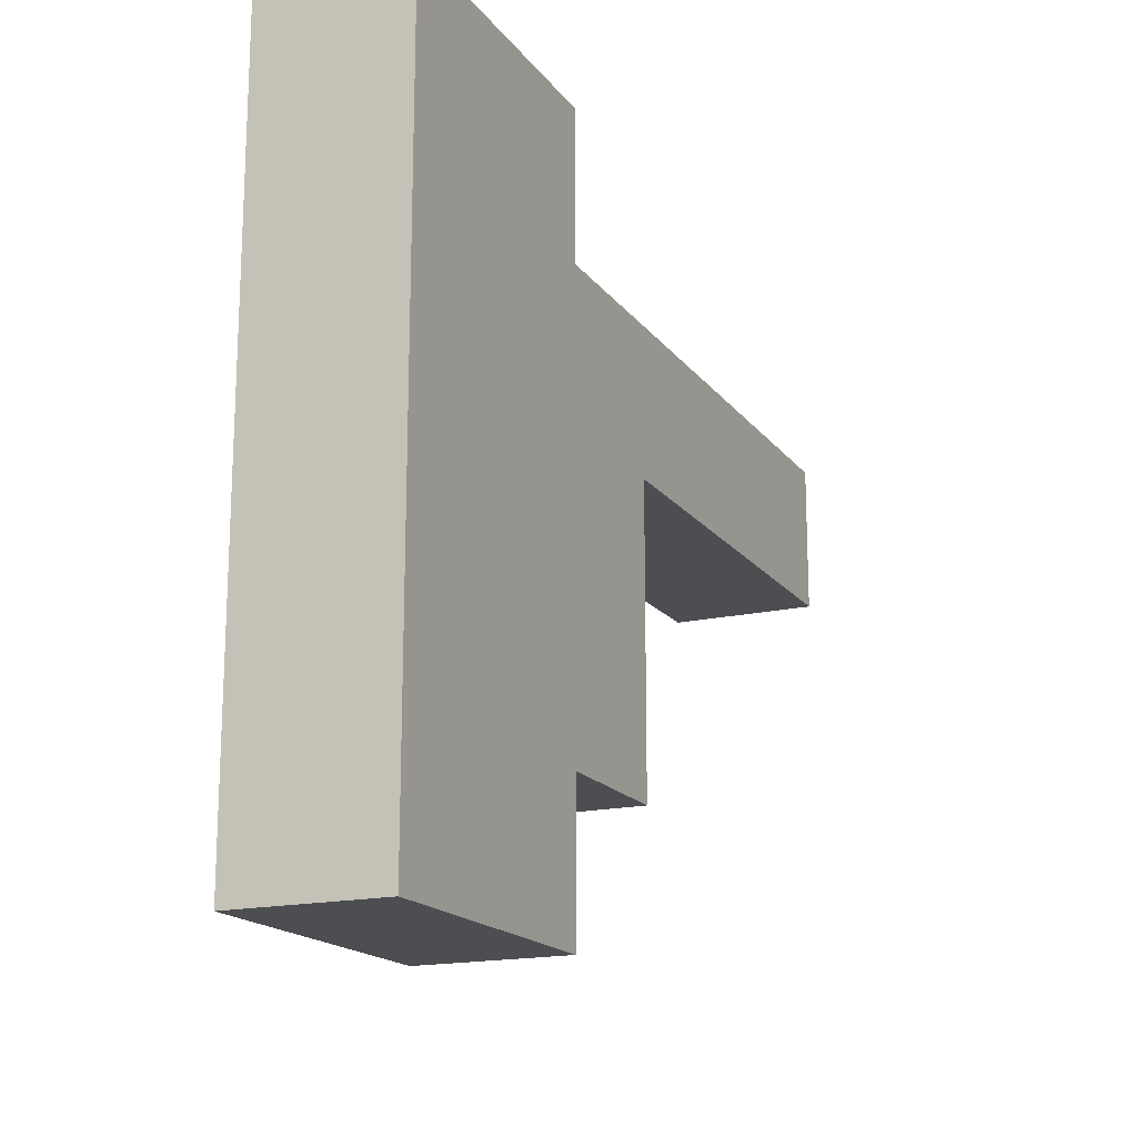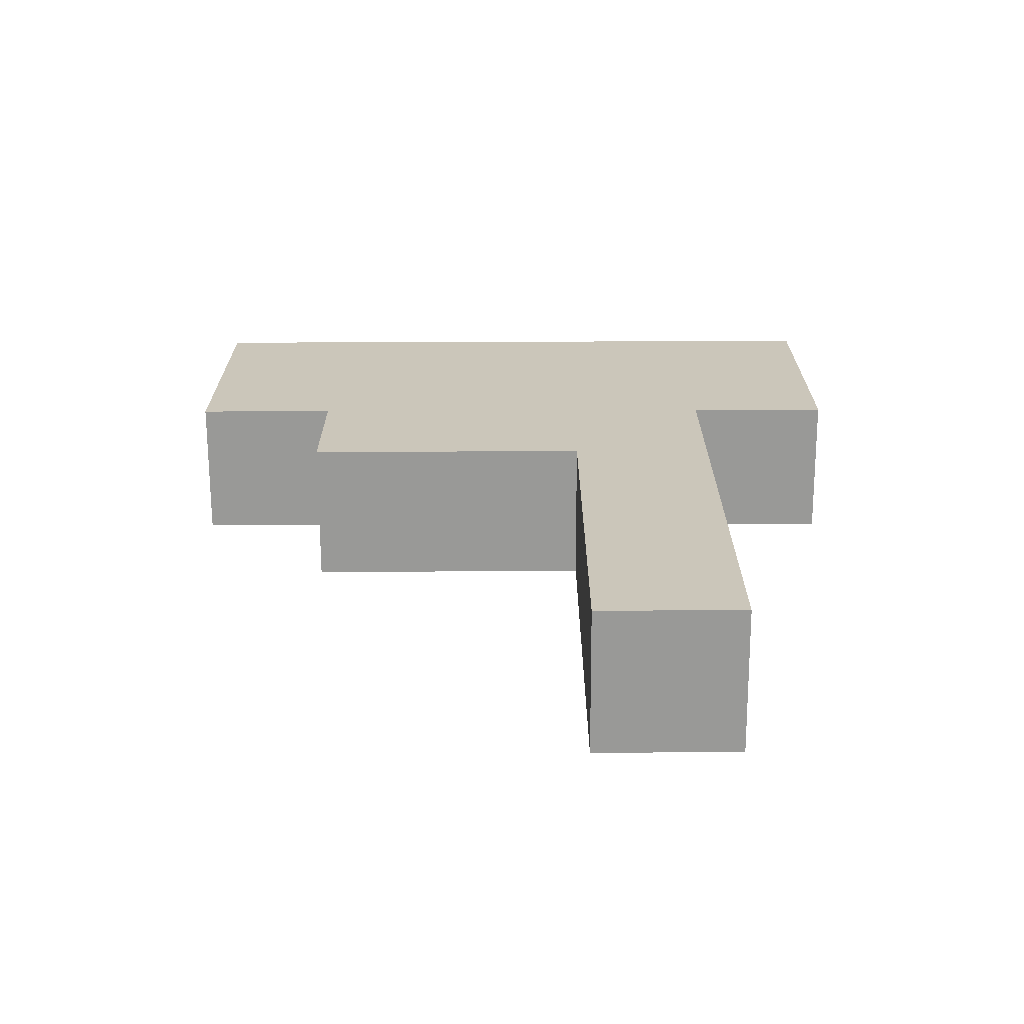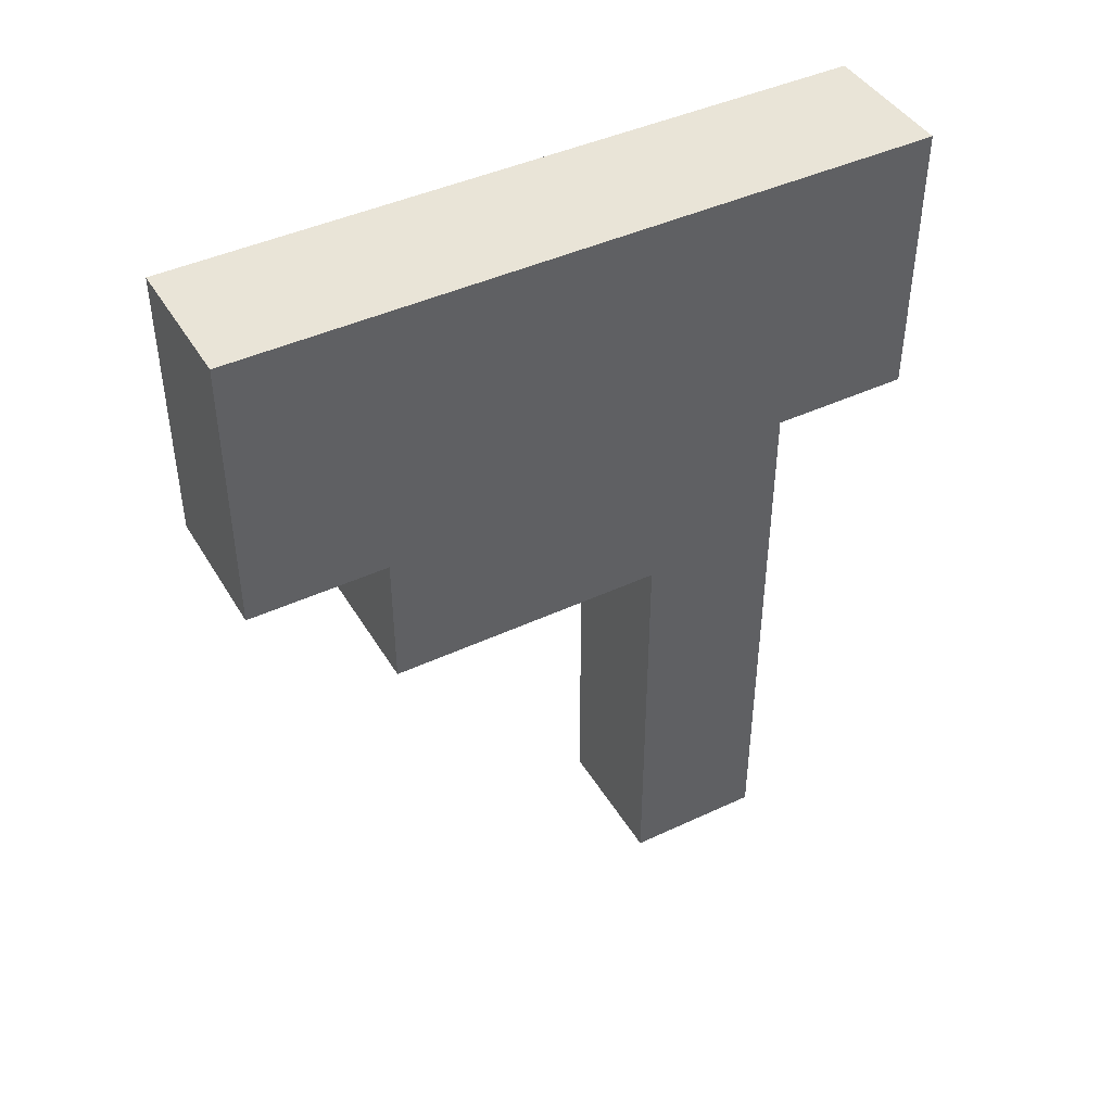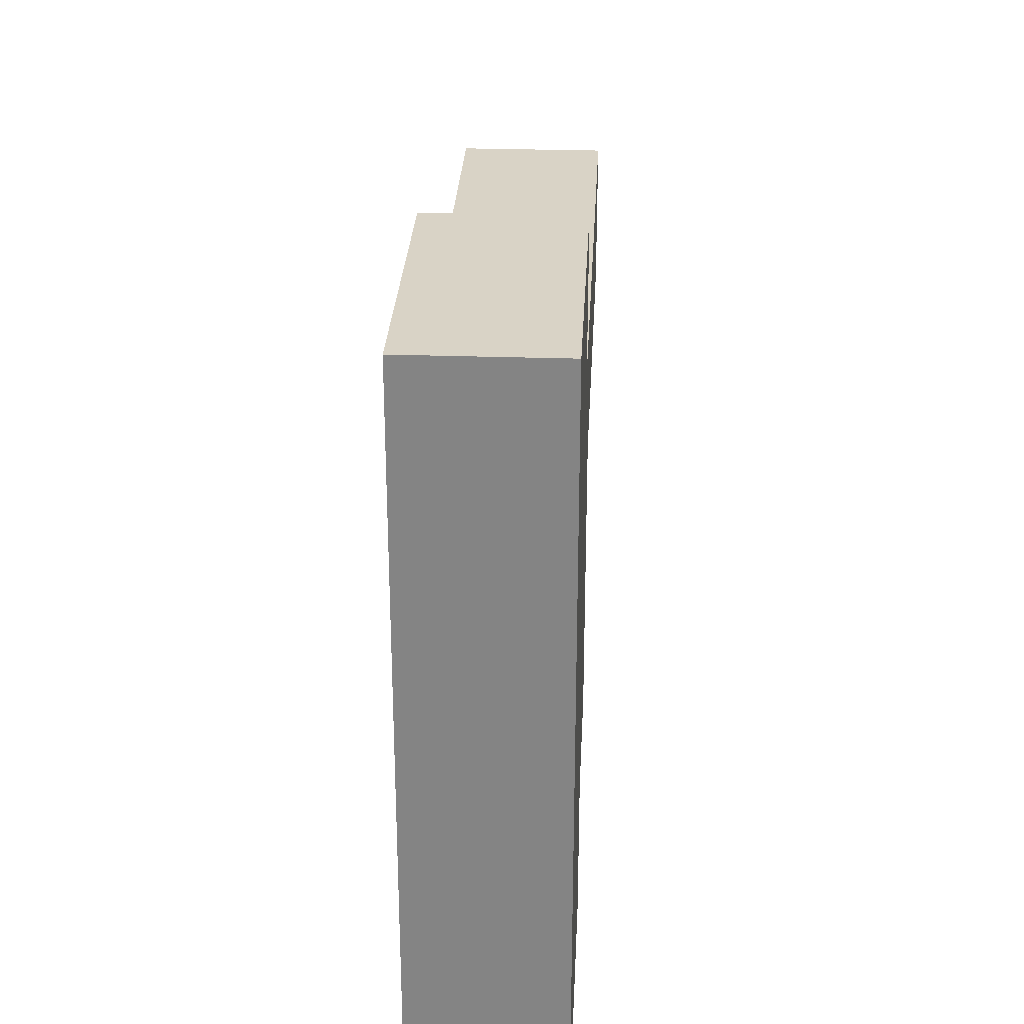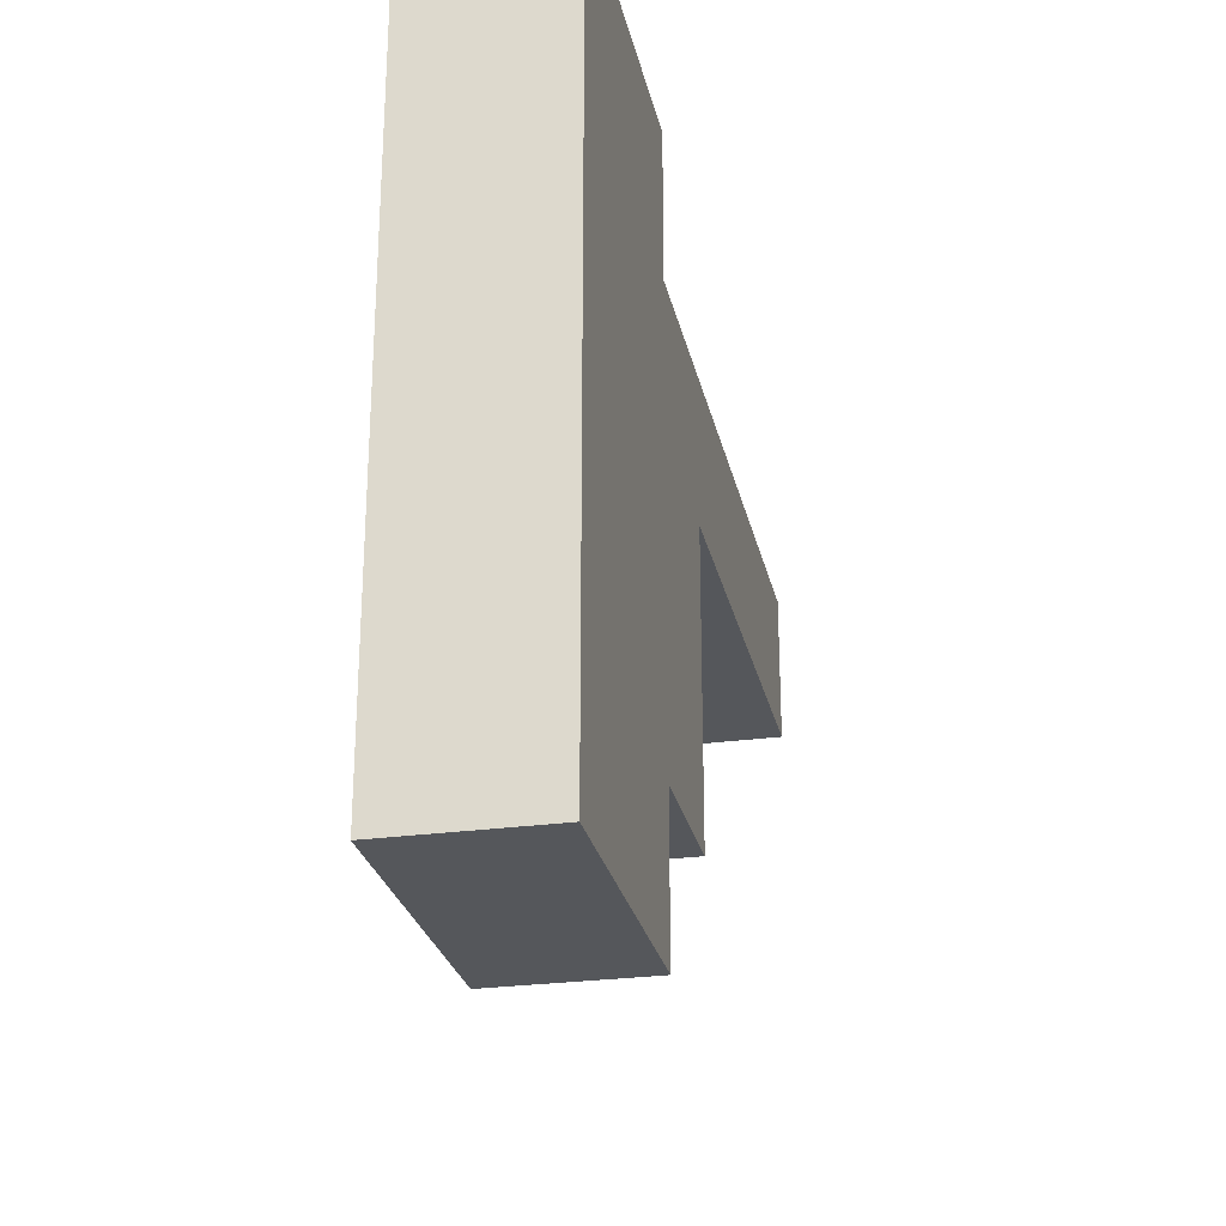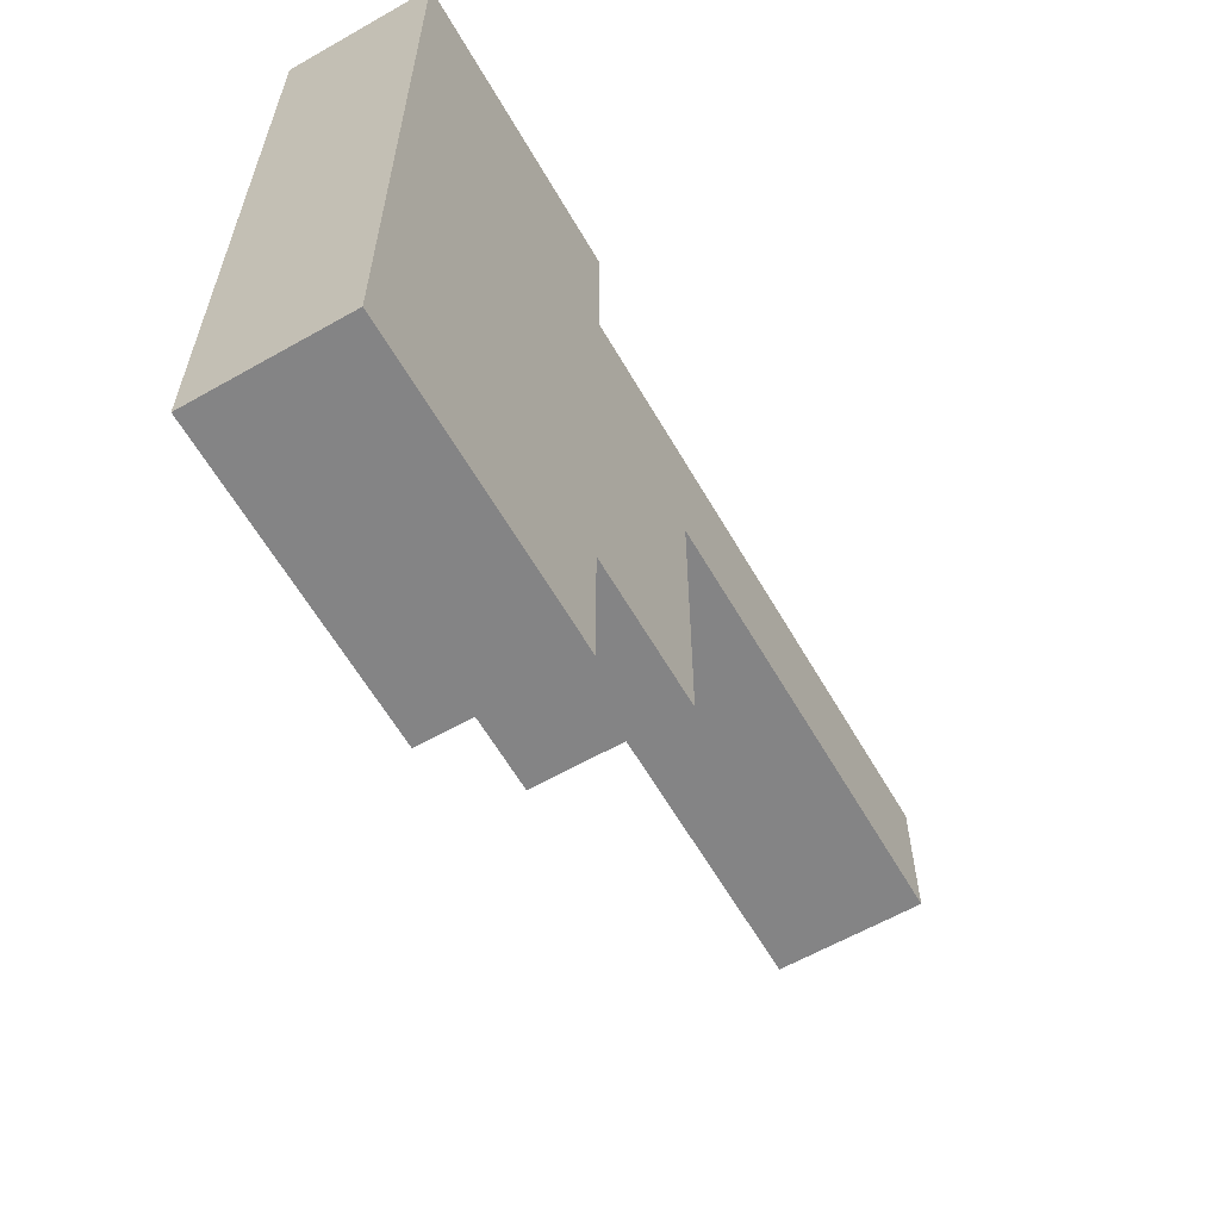
<metadata>
{"format":"obj","ext":"obj","renderer":"f3d","projection":"perspective","resolution":1024,"background":"white","views":[{"elev":-17.2,"azim":24.5,"up":"+Y"},{"elev":-68.8,"azim":90.2,"up":"+Z"},{"elev":43.4,"azim":61.1,"up":"+Z"},{"elev":28.3,"azim":2.9,"up":"+Y"},{"elev":-26.6,"azim":12.1,"up":"+Y"},{"elev":-61.5,"azim":30.0,"up":"+Y"}]}
</metadata>
<code>
o
v 0.8 1 1
v 0.8 1 0.8
v 0.8 1.1 1
v 0.8 1.1 0.8
v 0.8 1.1 0.7
v 0.8 1.2 1
v 0.8 1.2 0.7
v 0.8 1.3 1
v 0.8 1.3 0.7
v 0.8 1.3 0.4
v 0.8 1.4 1
v 0.8 1.4 0.8
v 0.8 1.4 0.4
v 0.8 1.5 1
v 0.8 1.5 0.8
v 0.9 1 1
v 0.9 1 0.8
v 0.9 1.1 1
v 0.9 1.1 0.8
v 0.9 1.1 0.7
v 0.9 1.2 1
v 0.9 1.2 0.7
v 0.9 1.3 1
v 0.9 1.3 0.7
v 0.9 1.3 0.4
v 0.9 1.4 1
v 0.9 1.4 0.8
v 0.9 1.4 0.4
v 0.9 1.5 1
v 0.9 1.5 0.8
v 0.8 1 1
v 0.8 1.1 1
v 0.8 1.2 1
v 0.8 1.3 1
v 0.8 1.4 1
v 0.8 1.5 1
v 0.9 1 1
v 0.9 1.1 1
v 0.9 1.2 1
v 0.9 1.3 1
v 0.9 1.4 1
v 0.9 1.5 1
v 0.8 1 0.8
v 0.8 1.1 0.8
v 0.8 1.4 0.8
v 0.8 1.5 0.8
v 0.9 1 0.8
v 0.9 1.1 0.8
v 0.9 1.4 0.8
v 0.9 1.5 0.8
v 0.8 1.1 0.7
v 0.8 1.2 0.7
v 0.8 1.3 0.7
v 0.9 1.1 0.7
v 0.9 1.2 0.7
v 0.9 1.3 0.7
v 0.8 1.3 0.4
v 0.8 1.4 0.4
v 0.9 1.3 0.4
v 0.9 1.4 0.4
v 0.8 1 1
v 0.9 1 1
v 0.8 1 0.8
v 0.9 1 0.8
v 0.8 1.1 0.8
v 0.9 1.1 0.8
v 0.8 1.1 0.7
v 0.9 1.1 0.7
v 0.8 1.3 0.7
v 0.9 1.3 0.7
v 0.8 1.3 0.4
v 0.9 1.3 0.4
v 0.8 1.4 0.8
v 0.9 1.4 0.8
v 0.8 1.4 0.4
v 0.9 1.4 0.4
v 0.8 1.5 1
v 0.9 1.5 1
v 0.8 1.5 0.8
v 0.9 1.5 0.8
f 3 2 1
f 4 2 3
f 6 4 3
f 6 5 4
f 7 5 6
f 8 7 6
f 9 7 8
f 11 9 8
f 11 10 9
f 12 10 11
f 13 10 12
f 14 12 11
f 15 12 14
f 16 17 18
f 18 17 19
f 18 19 21
f 19 20 21
f 21 20 22
f 21 22 23
f 23 22 24
f 23 24 26
f 24 25 26
f 26 25 27
f 27 25 28
f 26 27 29
f 29 27 30
f 37 32 31
f 38 33 32
f 38 32 37
f 39 34 33
f 39 33 38
f 40 35 34
f 40 34 39
f 41 36 35
f 41 35 40
f 42 36 41
f 43 44 47
f 47 44 48
f 45 46 49
f 49 46 50
f 51 52 54
f 52 53 55
f 54 52 55
f 55 53 56
f 57 58 59
f 59 58 60
f 63 62 61
f 64 62 63
f 67 66 65
f 68 66 67
f 71 70 69
f 72 70 71
f 73 74 75
f 75 74 76
f 77 78 79
f 79 78 80

</code>
